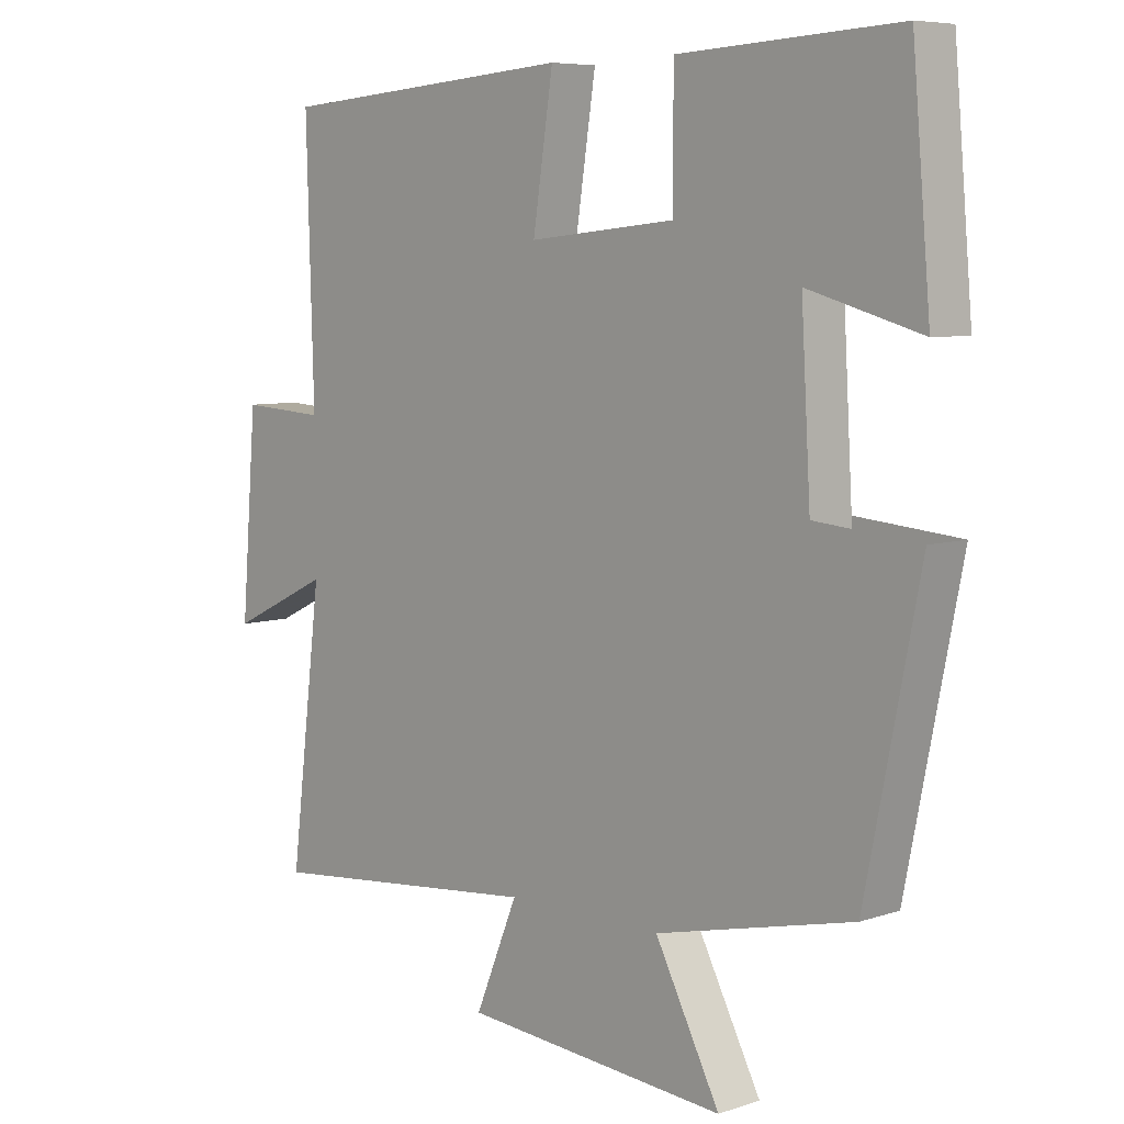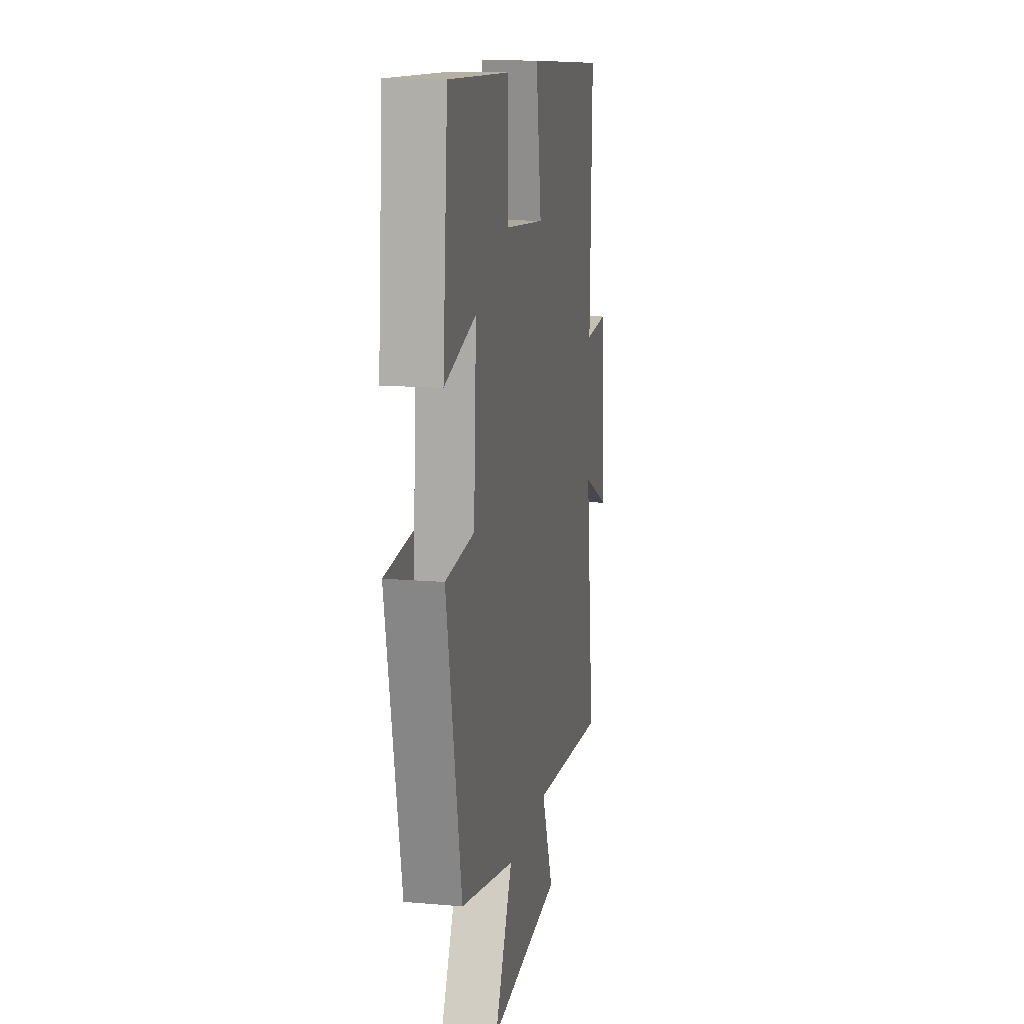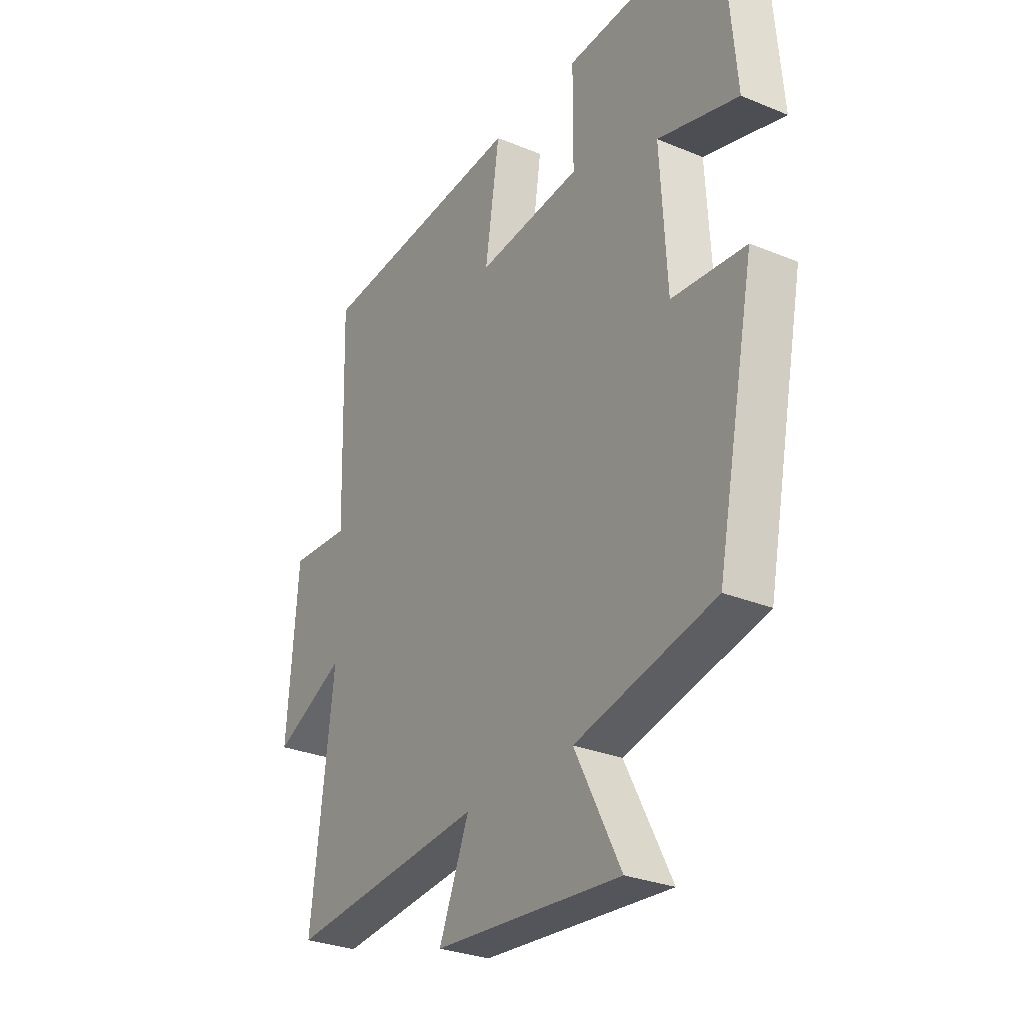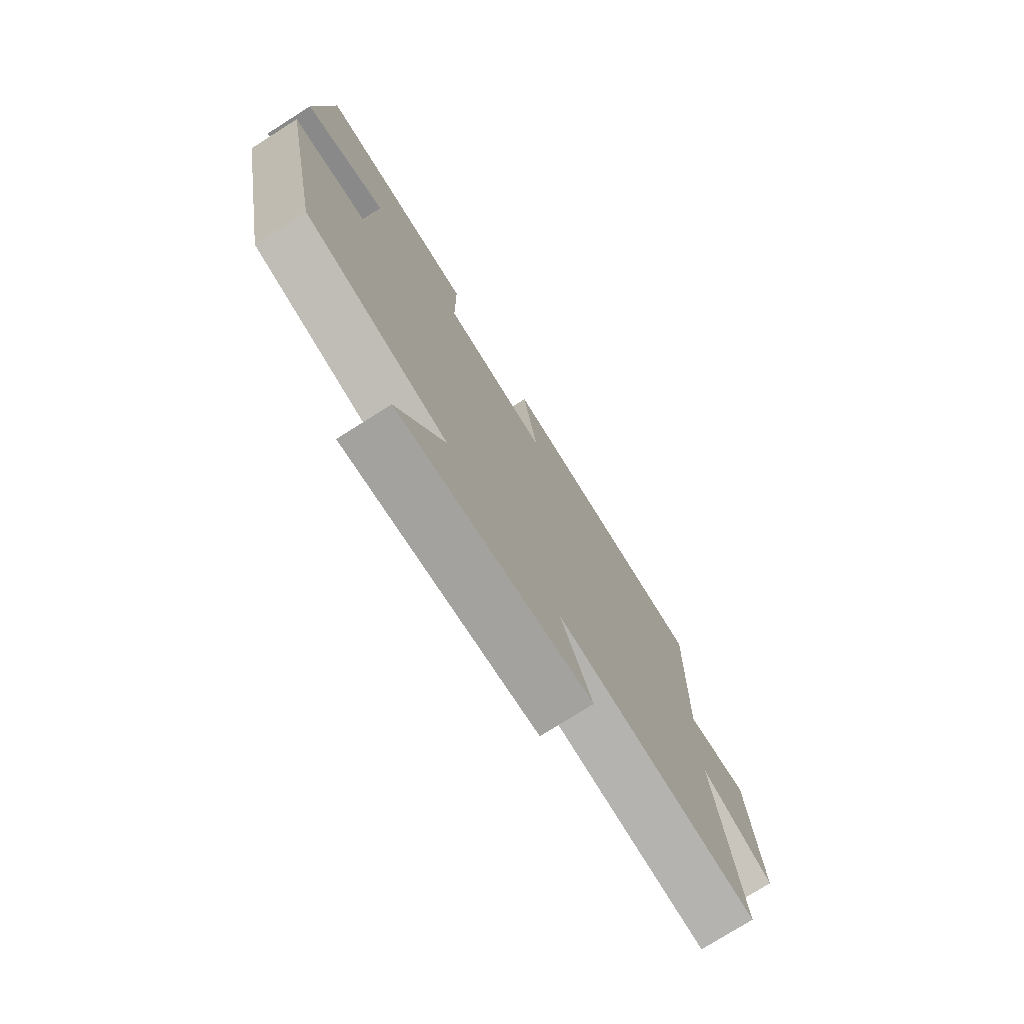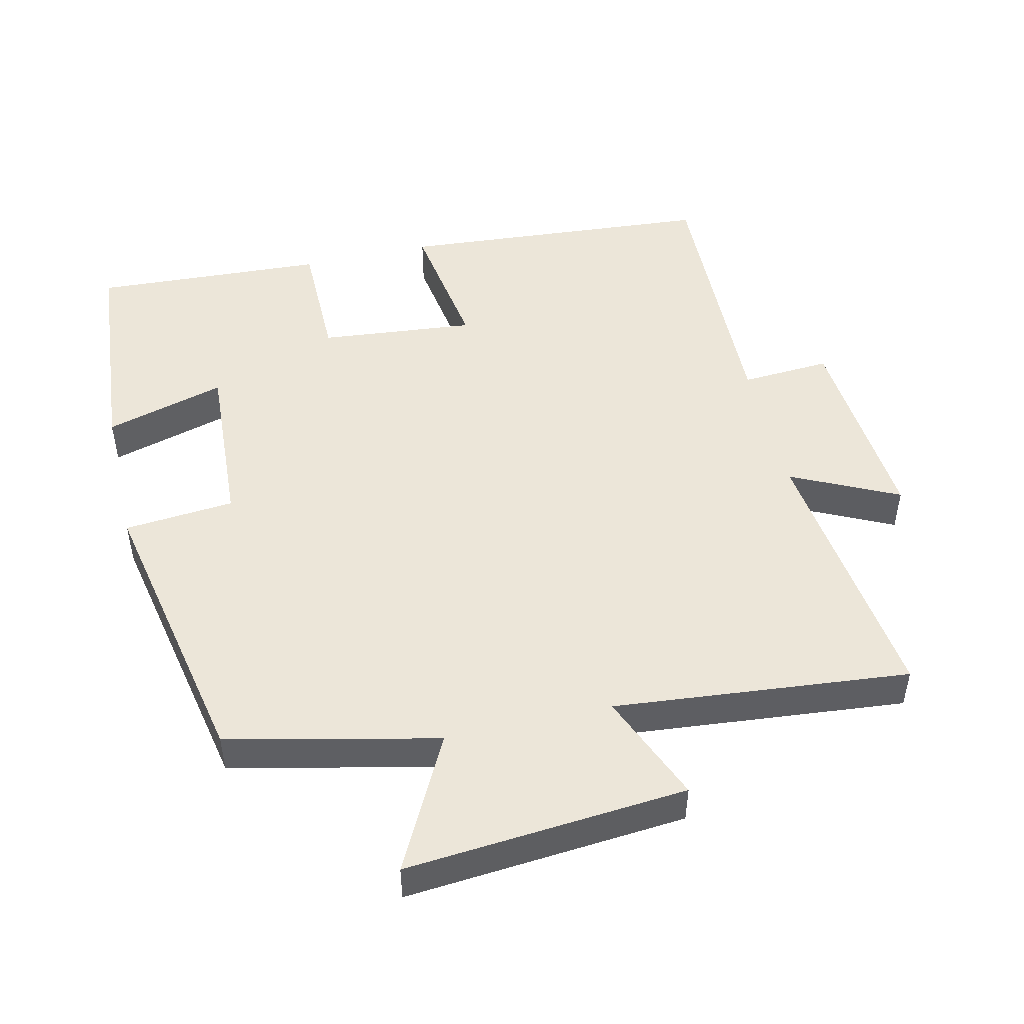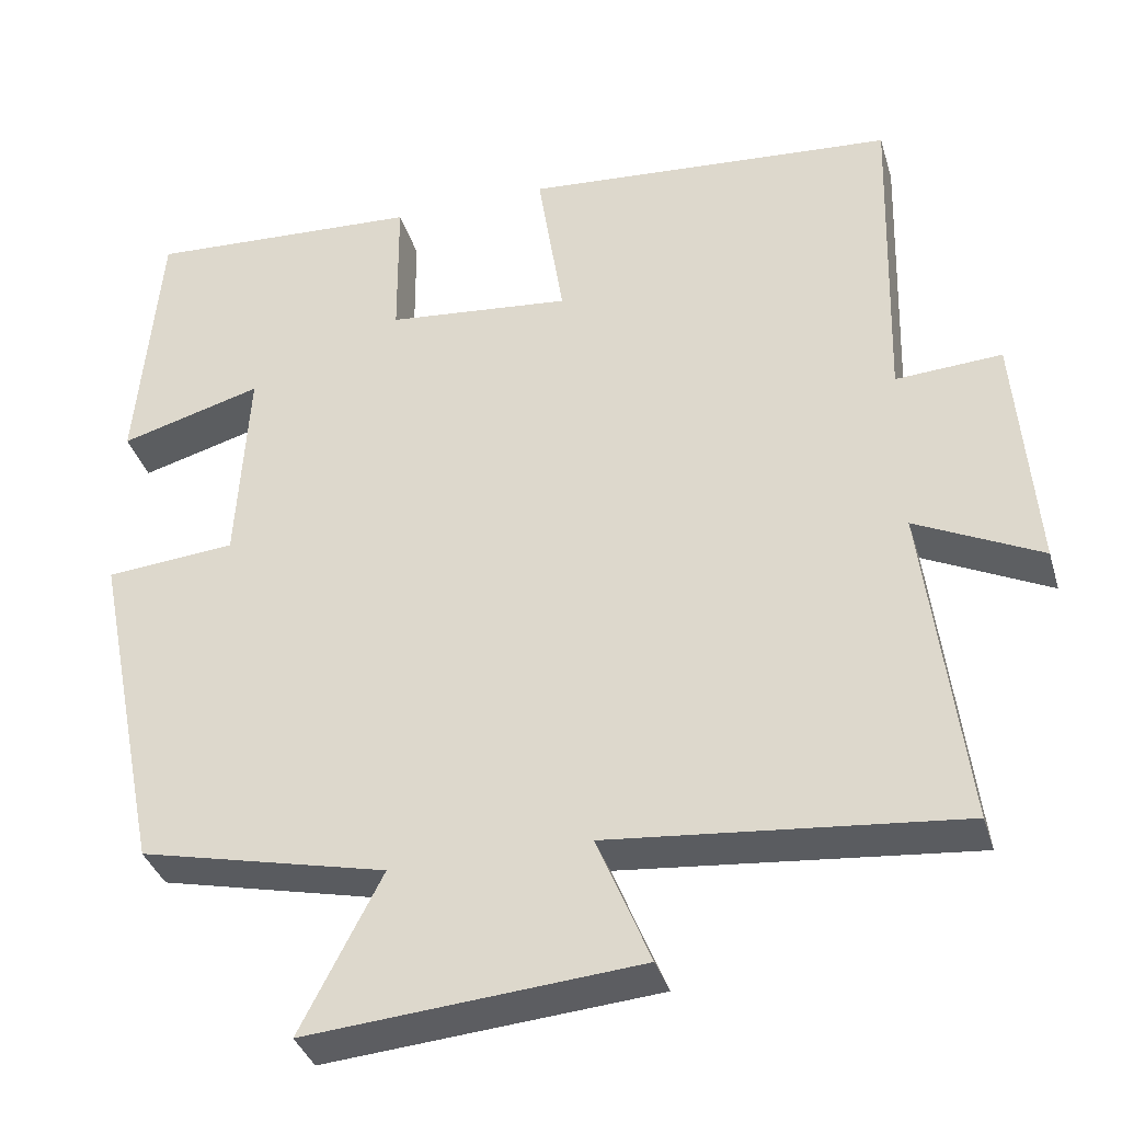
<metadata>
{"format":"obj","ext":"obj","renderer":"f3d","projection":"perspective","resolution":1024,"background":"white","views":[{"elev":6.8,"azim":45.8,"up":"+Z"},{"elev":14.5,"azim":100.7,"up":"+Z"},{"elev":-29.0,"azim":58.4,"up":"+Z"},{"elev":-76.2,"azim":122.3,"up":"+Z"},{"elev":48.8,"azim":166.9,"up":"+Y"},{"elev":-36.1,"azim":-164.0,"up":"+Z"}]}
</metadata>
<code>
v -0.549 0.07 -0.541
v -0.5 0.07 -0.143
v -0.653 0.07 -0.217
v -0.629 0.07 0.079
v -0.5 0.07 0.071
v -0.511 0.07 0.465
v -0.057 0.07 0.5
v -0.088 0.07 0.296
v 0.136 0.07 0.318
v 0.137 0.07 0.5
v 0.472 0.07 0.518
v 0.5 0.07 0.197
v 0.327 0.07 0.246
v 0.349 0.07 -0.134
v 0.5 0.07 -0.017
v 0.417 0.07 -0.431
v 0.116 0.07 -0.5
v 0.215 0.07 -0.692
v -0.189 0.07 -0.658
v -0.124 0.07 -0.5
v -0.549 0 -0.541
v -0.5 0 -0.143
v -0.653 0 -0.217
v -0.629 0 0.079
v -0.5 0 0.071
v -0.511 0 0.465
v -0.057 0 0.5
v -0.088 0 0.296
v 0.136 0 0.318
v 0.137 0 0.5
v 0.472 0 0.518
v 0.5 0 0.197
v 0.327 0 0.246
v 0.349 0 -0.134
v 0.5 0 -0.017
v 0.417 0 -0.431
v 0.116 0 -0.5
v 0.215 0 -0.692
v -0.189 0 -0.658
v -0.124 0 -0.5
f 17 18 19 20
f 15 16 17 20
f 15 20 1 2
f 11 12 13
f 10 11 13
f 9 10 13
f 8 9 13 14
f 5 6 7 8
f 5 8 14
f 2 3 4 5
f 15 2 5
f 15 14 5
f 40 39 38 37
f 40 37 36 35
f 22 21 40 35
f 33 32 31
f 33 31 30
f 33 30 29
f 34 33 29 28
f 28 27 26 25
f 34 28 25
f 25 24 23 22
f 25 22 35
f 25 34 35
f 1 21 22 2
f 2 22 23 3
f 3 23 24 4
f 4 24 25 5
f 5 25 26 6
f 6 26 27 7
f 7 27 28 8
f 8 28 29 9
f 9 29 30 10
f 10 30 31 11
f 11 31 32 12
f 12 32 33 13
f 13 33 34 14
f 14 34 35 15
f 15 35 36 16
f 16 36 37 17
f 17 37 38 18
f 18 38 39 19
f 19 39 40 20
f 20 40 21 1

</code>
